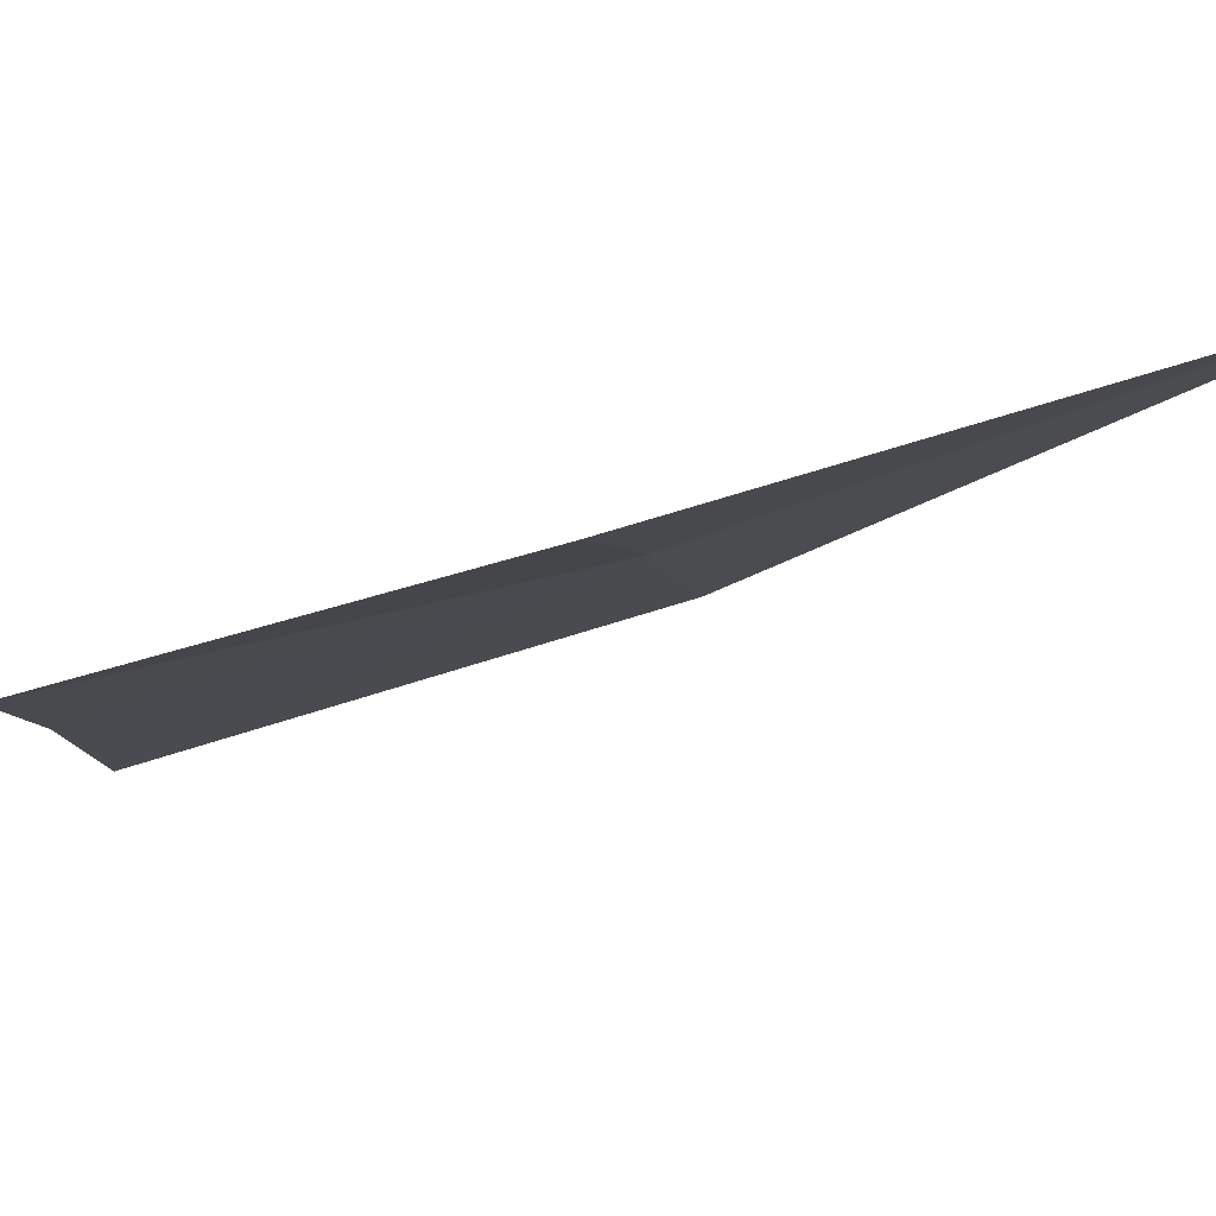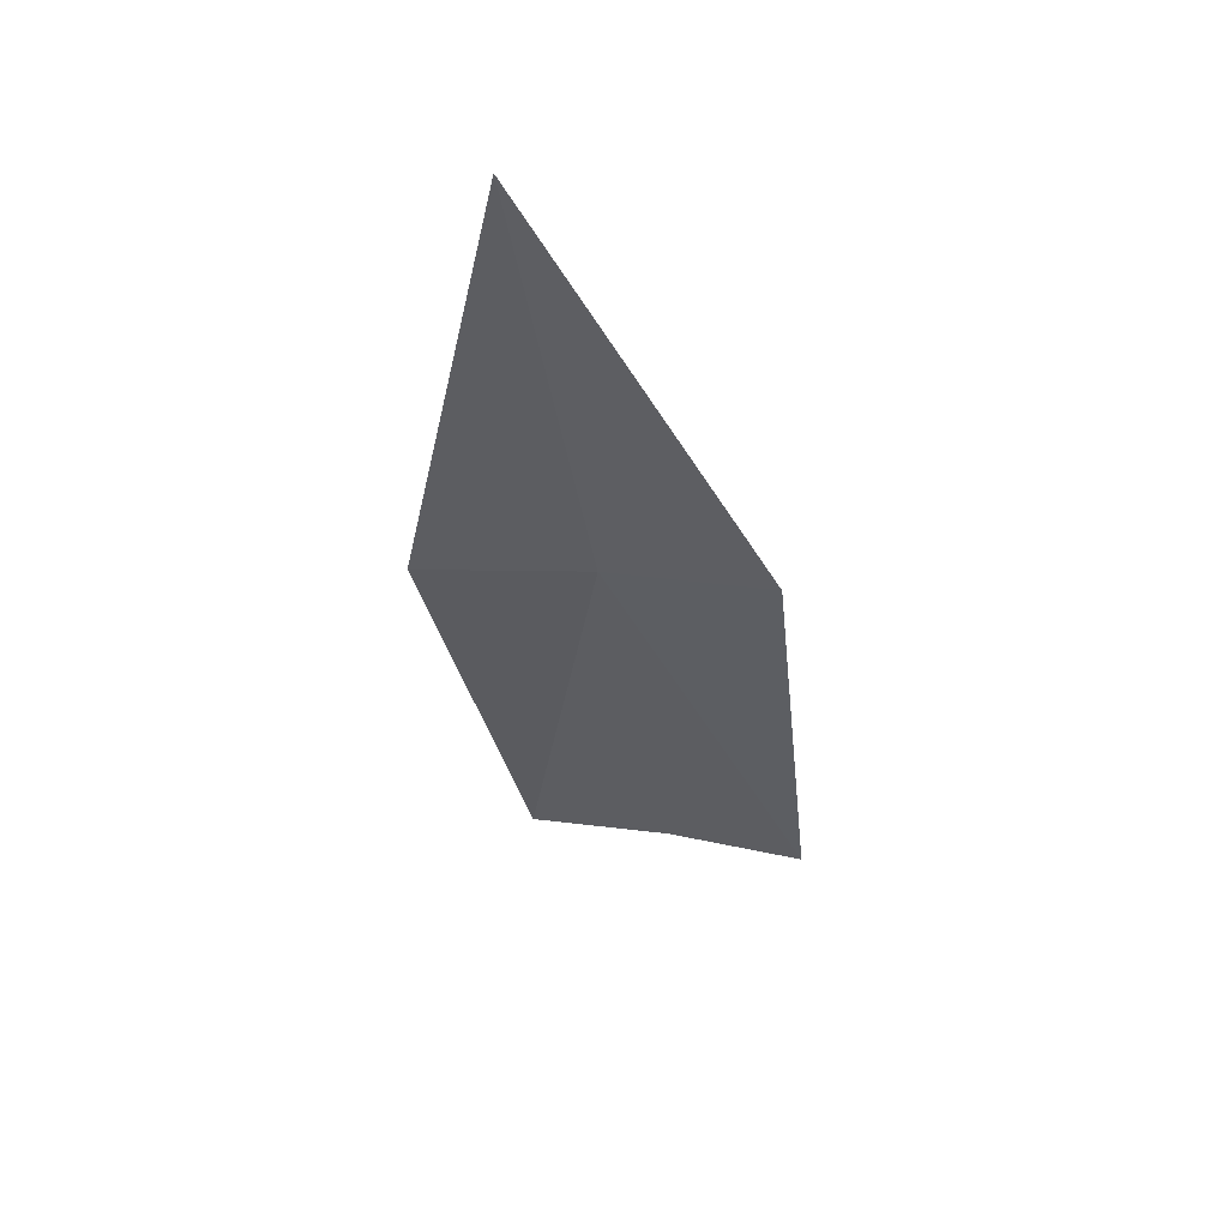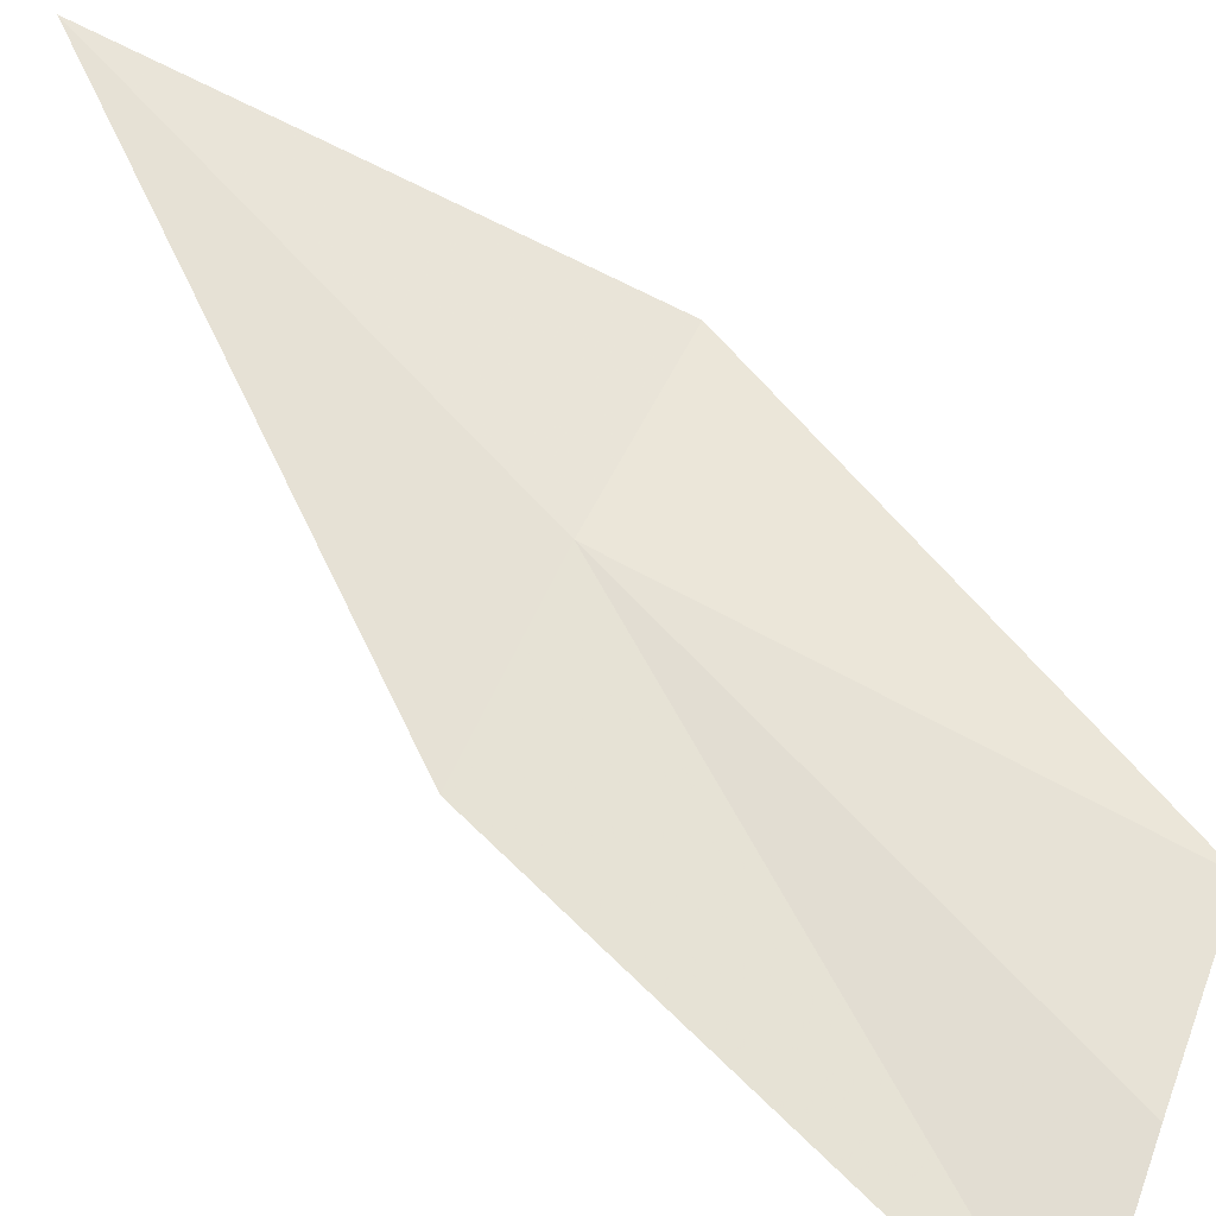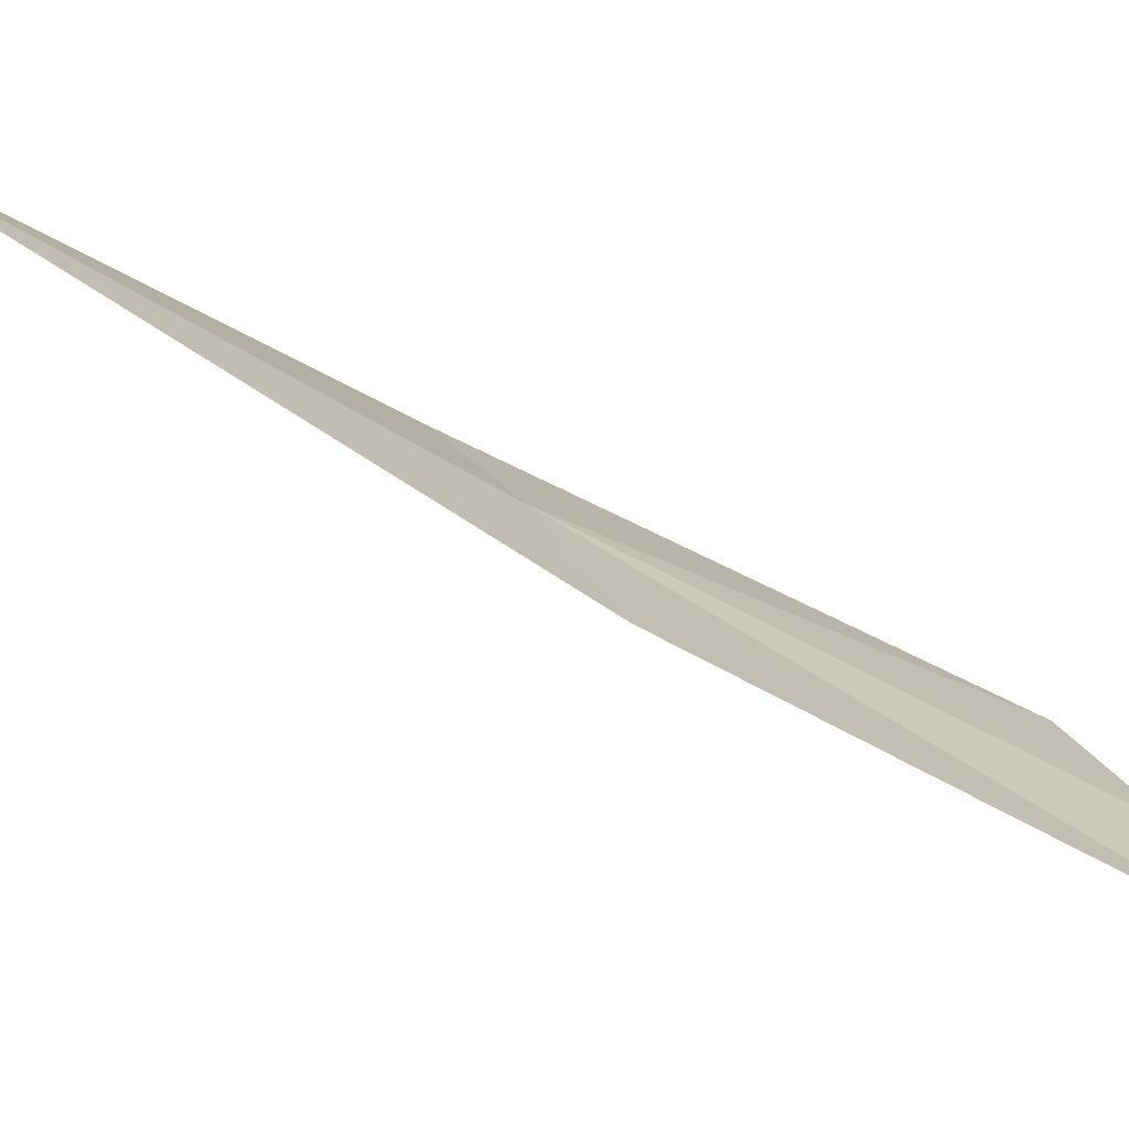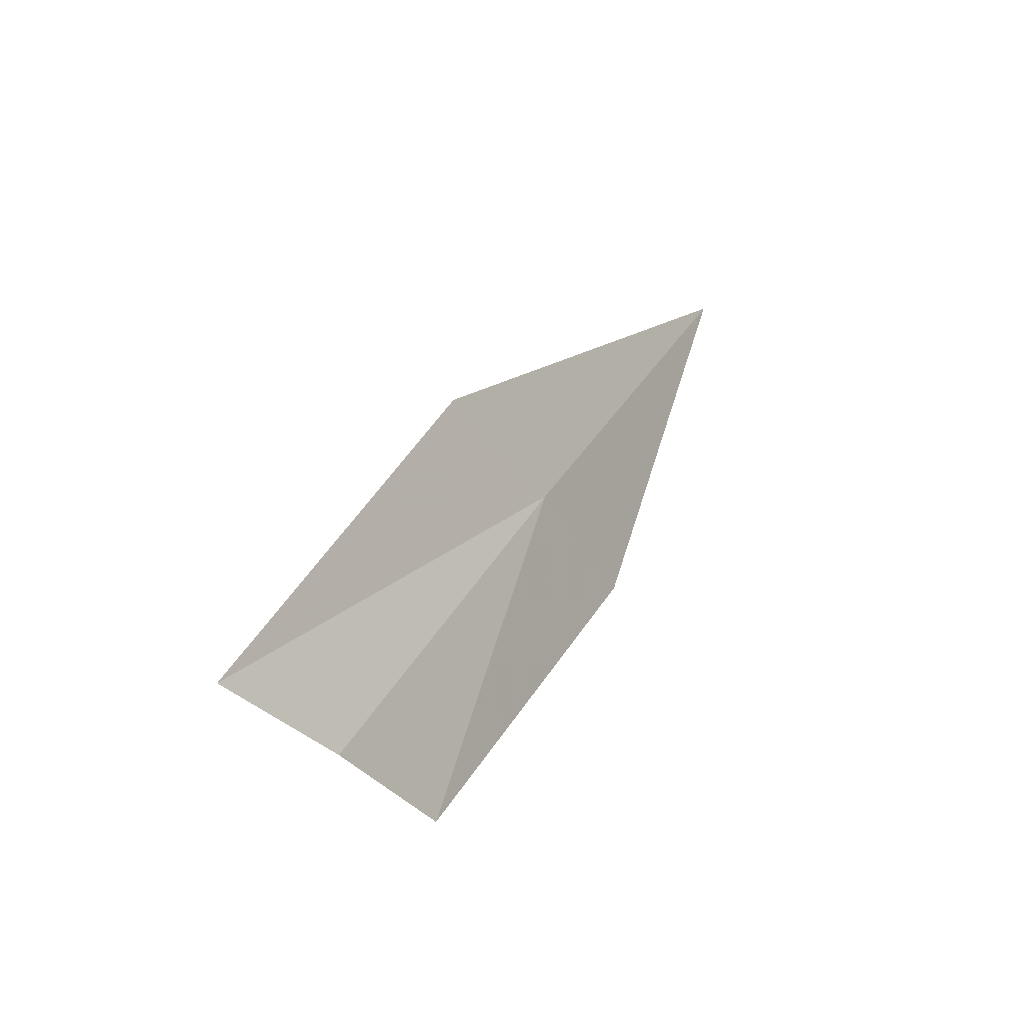
<metadata>
{"format":"obj","ext":"obj","renderer":"f3d","projection":"perspective","resolution":1024,"background":"white","views":[{"elev":23.0,"azim":-60.2,"up":"+Y"},{"elev":77.2,"azim":-28.5,"up":"+Z"},{"elev":30.2,"azim":135.2,"up":"+Y"},{"elev":-6.7,"azim":82.1,"up":"+Y"},{"elev":-60.6,"azim":94.0,"up":"+Z"}]}
</metadata>
<code>
v -24.36 38.71 35.15
v -24.2 39.85 37.4
v -25.18 39.09 35.4
v -24.49 37.65 32.88
v -25.14 38.06 33.14
v -23.86 37.17 32.65
v -23.58 38.23 34.92
f 1 3 2
f 1 4 5
f 1 5 3
f 1 6 4
f 1 7 6
f 1 2 7

</code>
